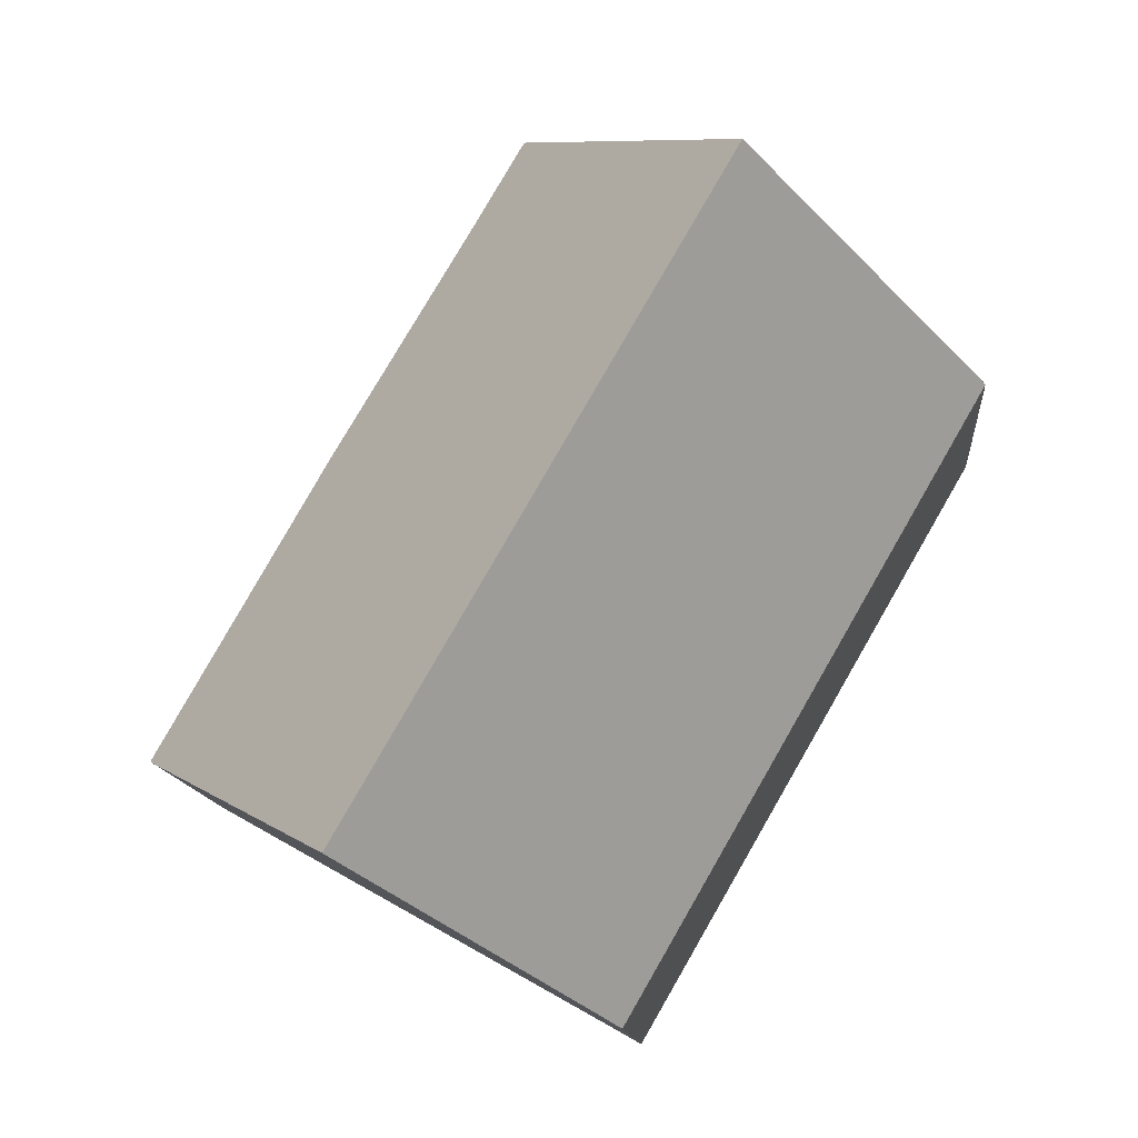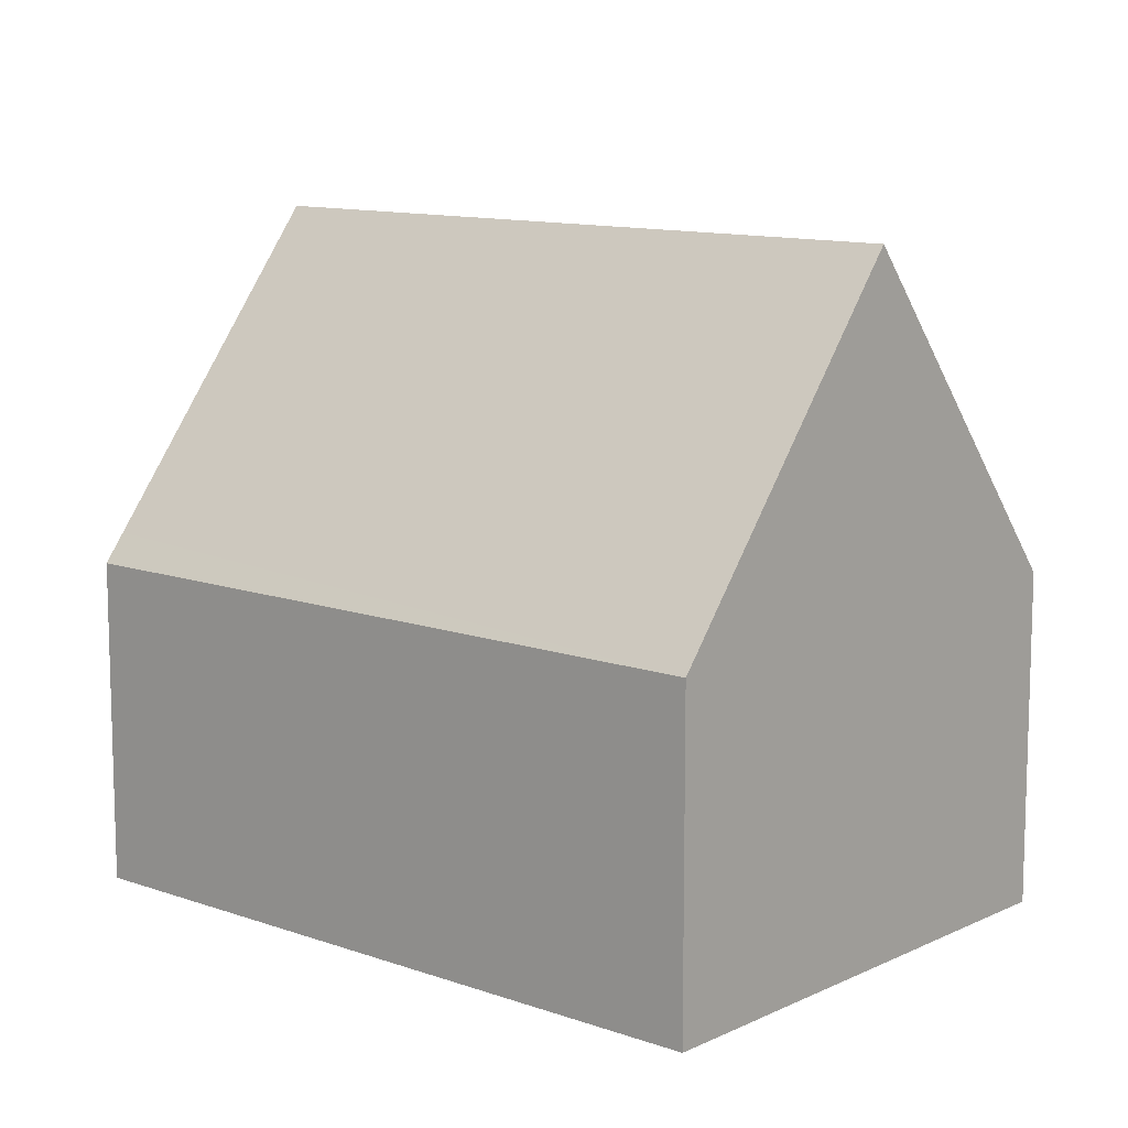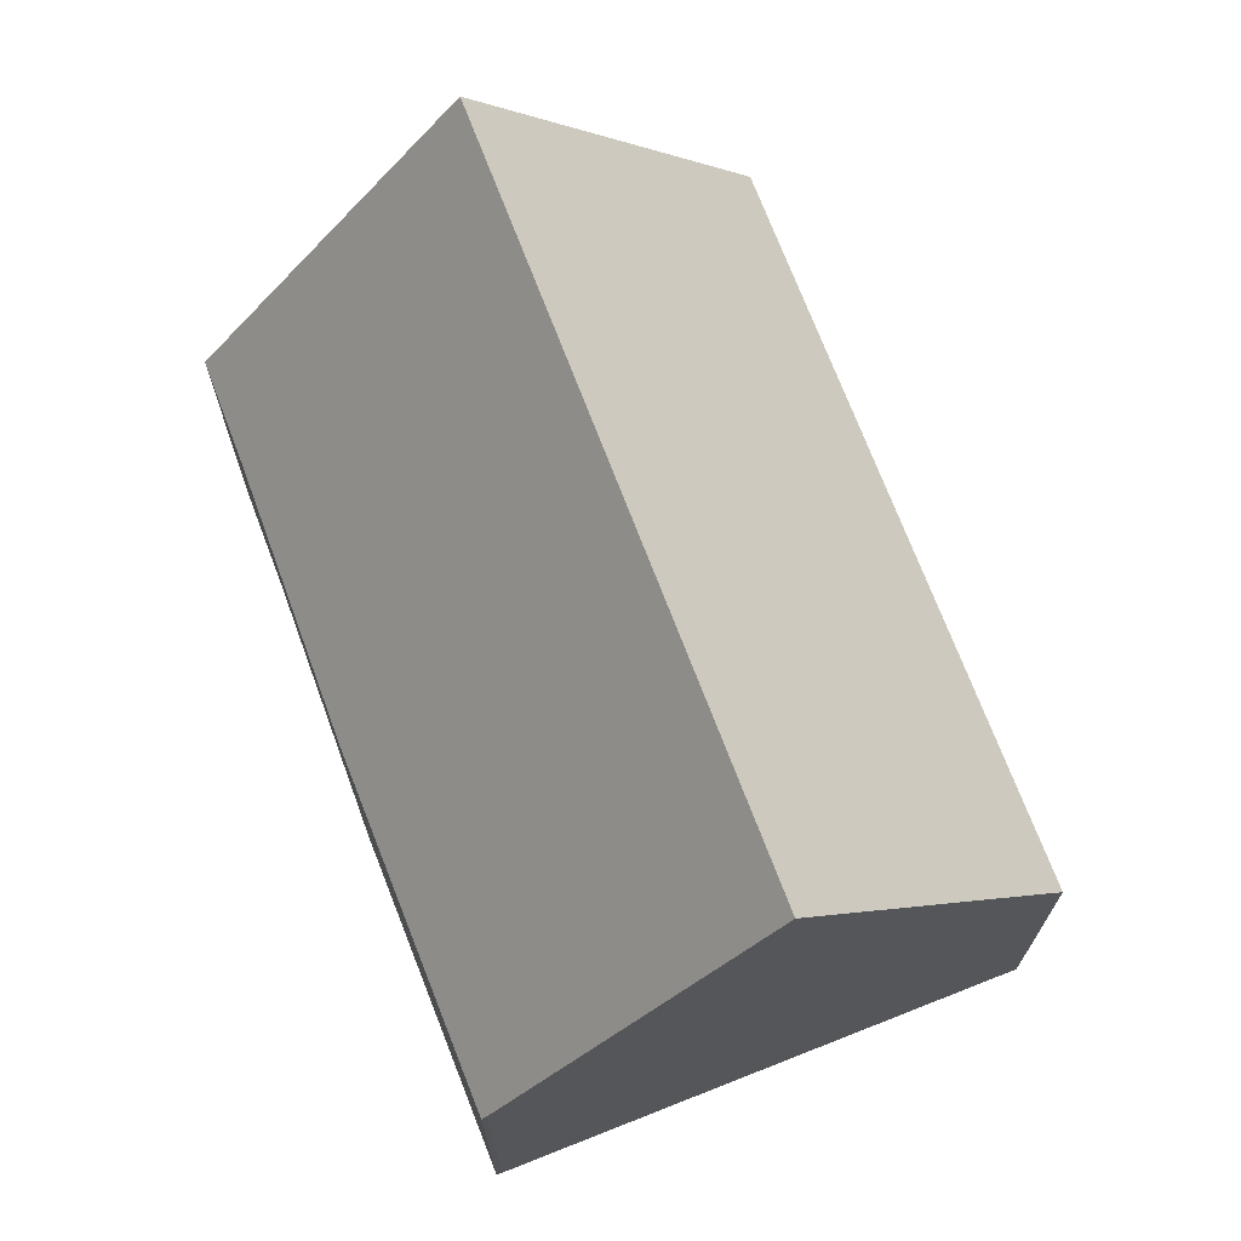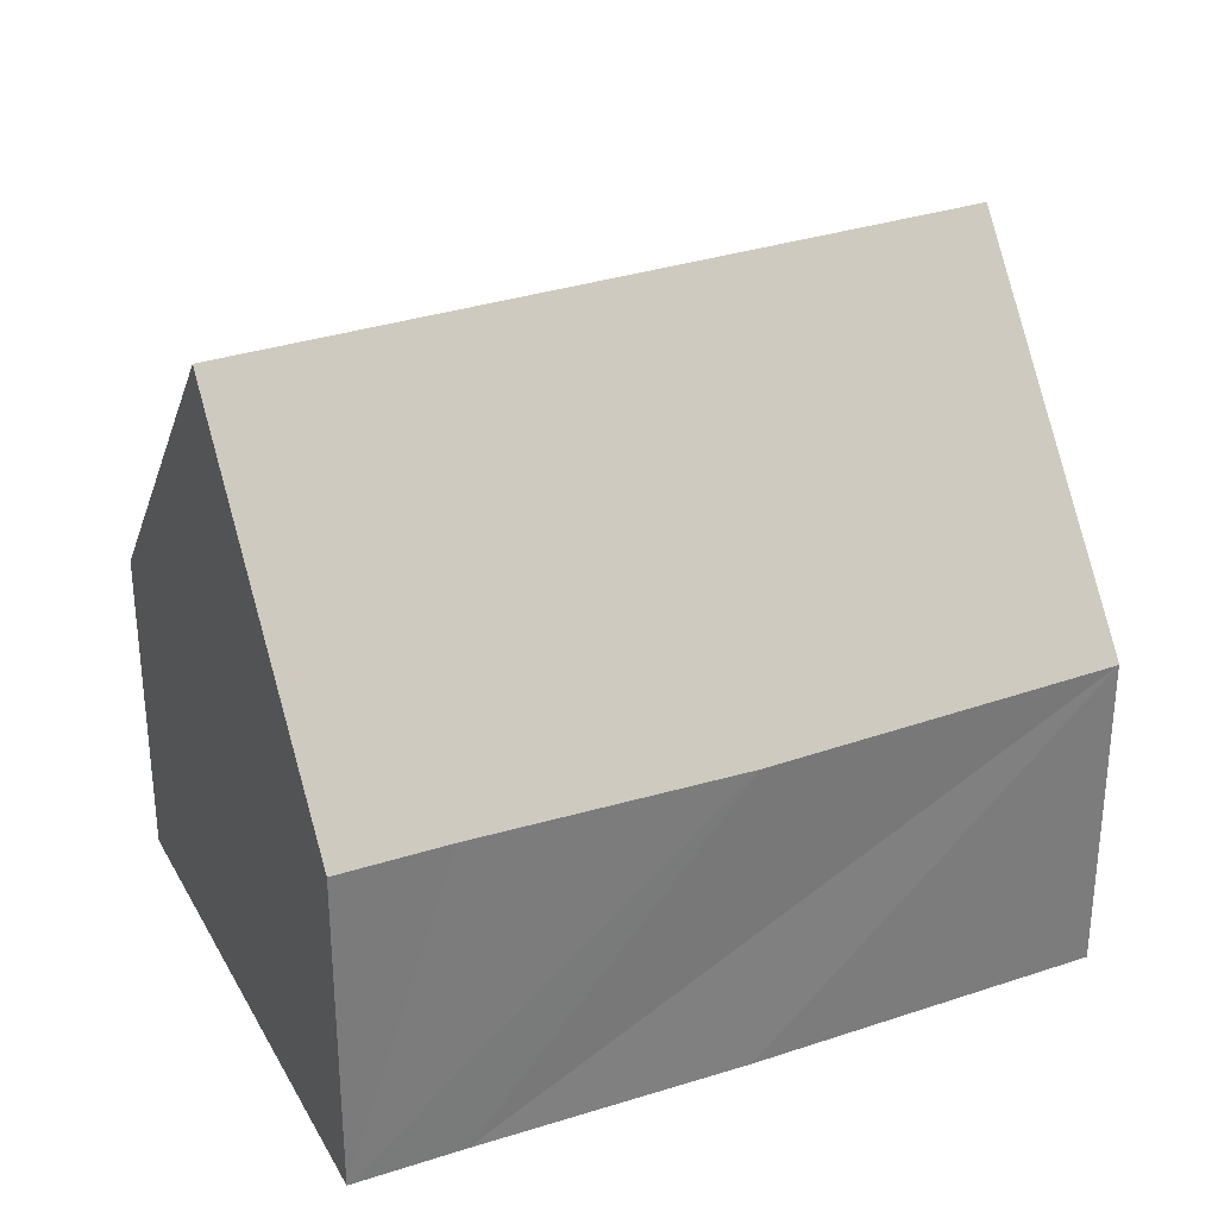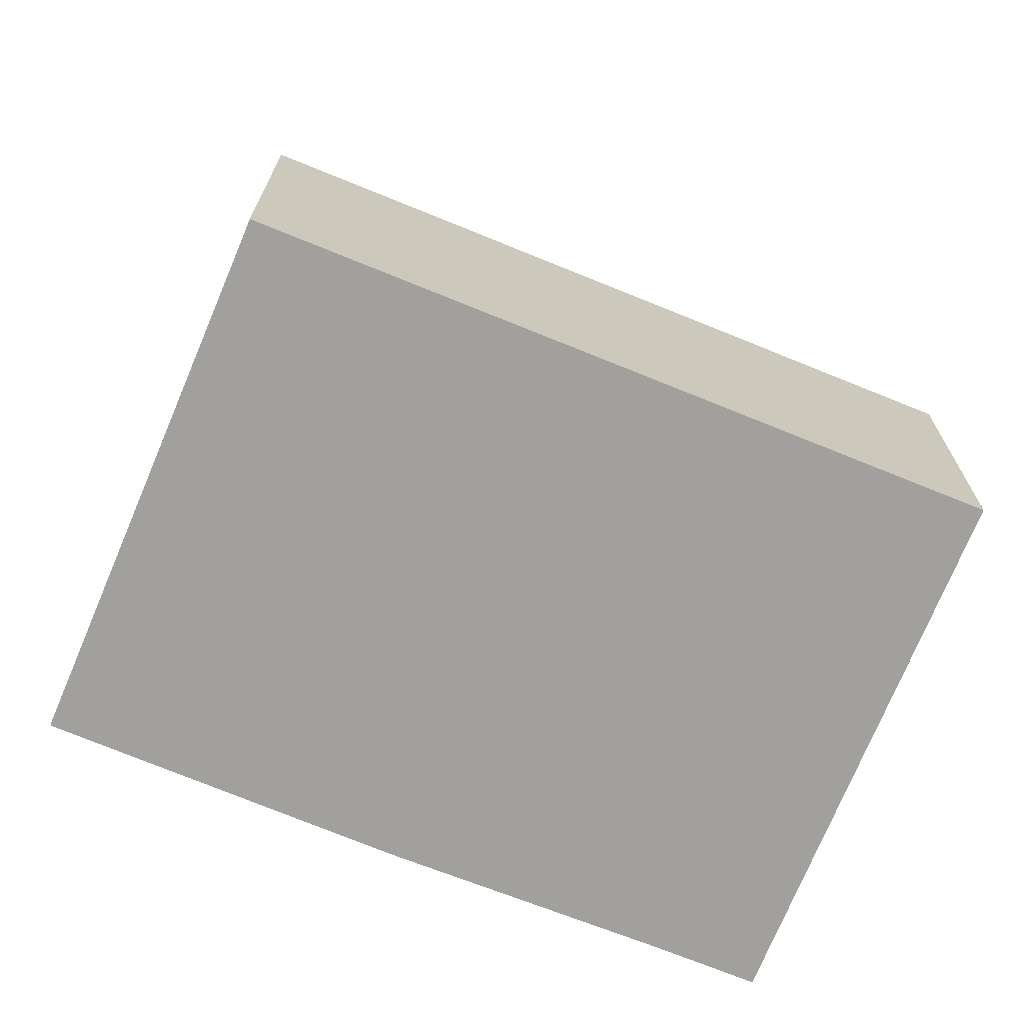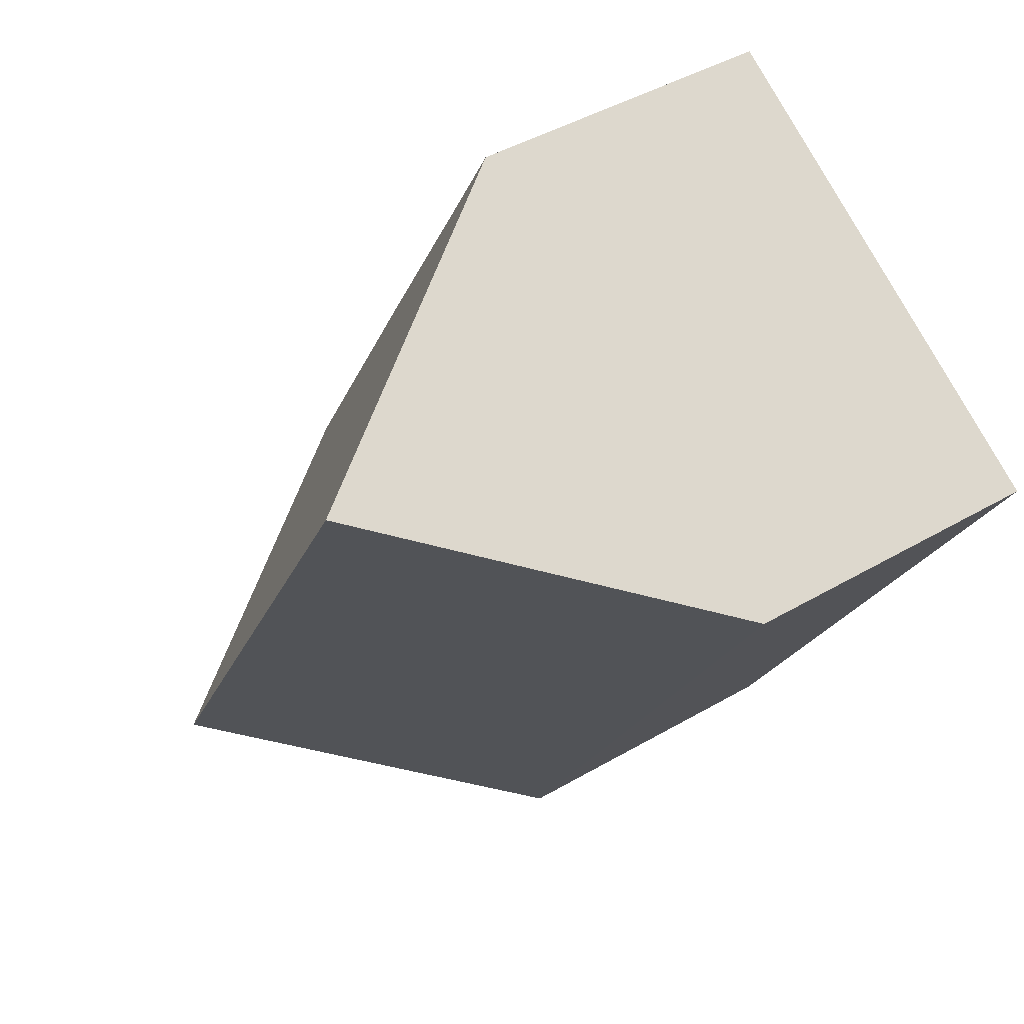
<metadata>
{"format":"obj","ext":"obj","renderer":"f3d","projection":"perspective","resolution":1024,"background":"white","views":[{"elev":-12.5,"azim":-175.3,"up":"+Z"},{"elev":11.3,"azim":-79.0,"up":"+Y"},{"elev":71.7,"azim":129.1,"up":"+Y"},{"elev":32.6,"azim":35.4,"up":"+Y"},{"elev":-71.7,"azim":-142.2,"up":"+Y"},{"elev":44.2,"azim":-124.3,"up":"+Z"}]}
</metadata>
<code>
v  0 5.806 3.555e-16
v  6.893 6.301 -11.14
v  6.548 5.806 -11.34
v  10.76 11.84 -8.967
v  4.182 11.84 2.423
v  8.286 5.918 4.802
v  9.282 5.91 3.091
v  11.8 5.809 -1.102
v  14.91 5.888 -6.625
v  14.83 6.009 -6.679
v  8.286 -2.94e-16 4.802
v  9.282 -1.893e-16 3.091
v  11.8 6.748e-17 -1.102
v  14.91 4.057e-16 -6.625
v  14.83 4.09e-16 -6.679
v  10.76 5.491e-16 -8.967
v  6.893 6.821e-16 -11.14
v  6.548 6.941e-16 -11.34
v  0 0 0
v  4.182 -1.484e-16 2.423
g defaultobject
f 1 2 3
f 2 1 4
f 4 1 5
f 6 4 5
f 4 6 7
f 4 7 8
f 4 8 9
f 4 9 10
f 11 7 6
f 7 11 8
f 8 11 12
f 8 12 9
f 9 12 13
f 9 13 14
f 9 15 10
f 15 9 14
f 15 4 10
f 4 15 2
f 2 15 16
f 2 16 17
f 2 17 3
f 3 17 18
f 18 1 3
f 1 18 19
f 1 6 5
f 6 1 11
f 11 1 20
f 20 1 19
f 13 15 14
f 15 13 16
f 16 13 17
f 17 13 12
f 17 12 18
f 18 12 19
f 19 12 20
f 20 12 11

</code>
